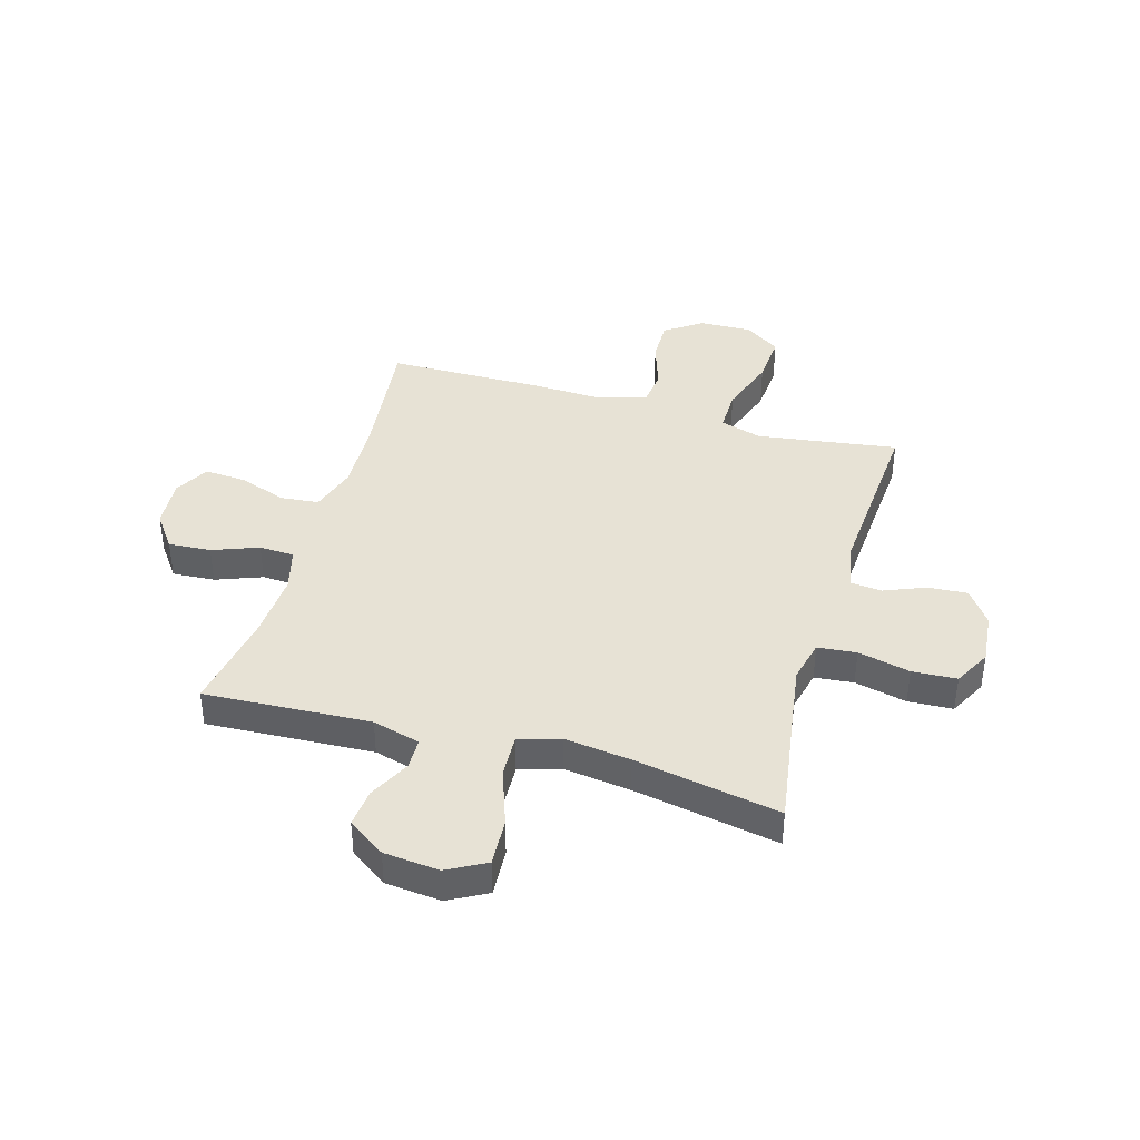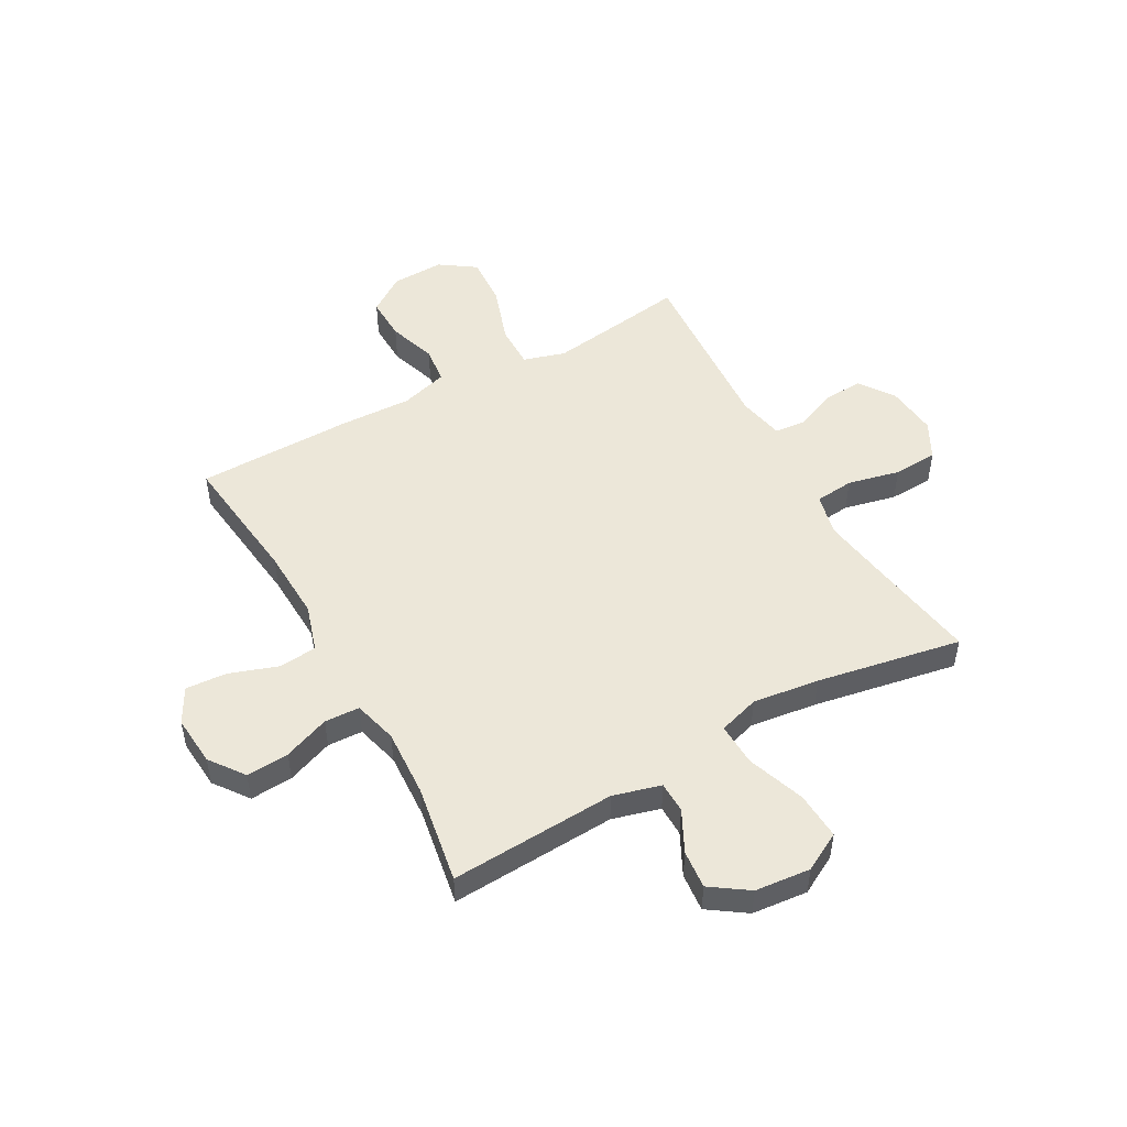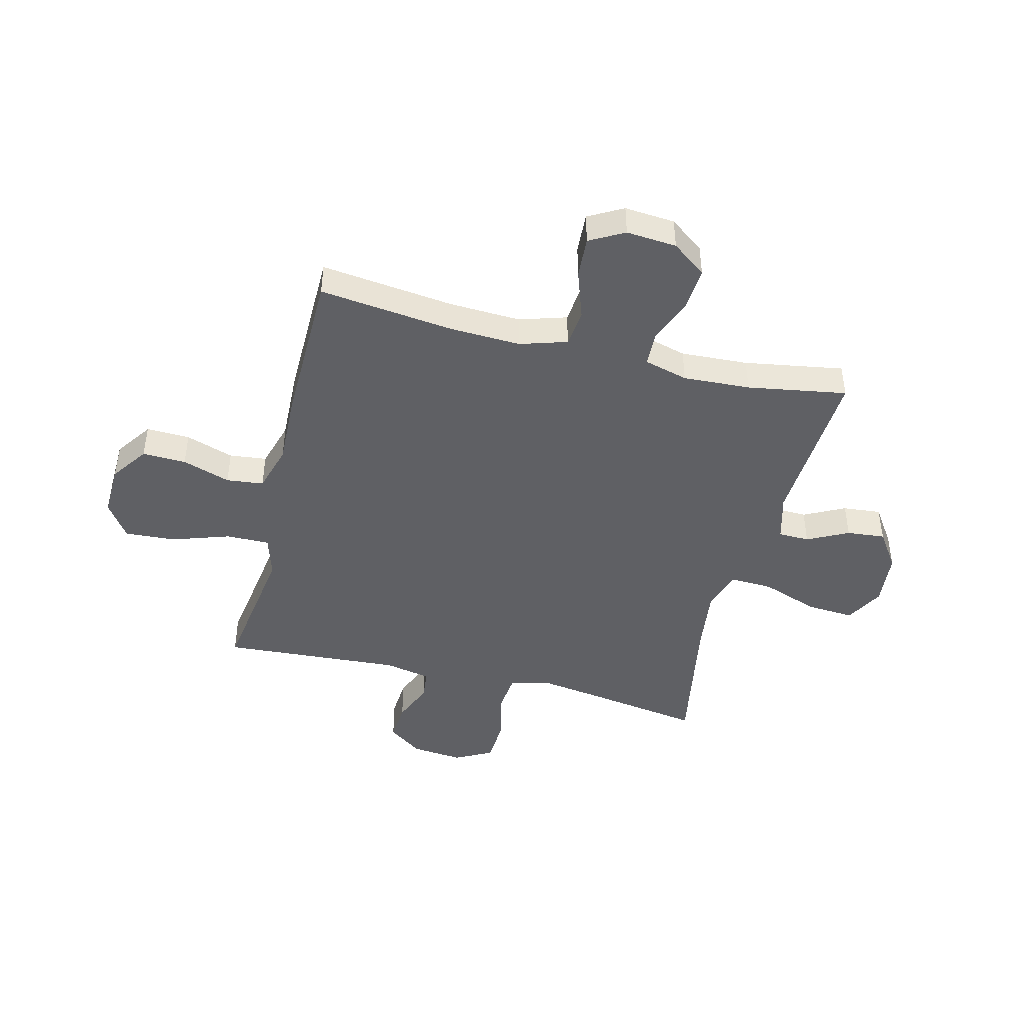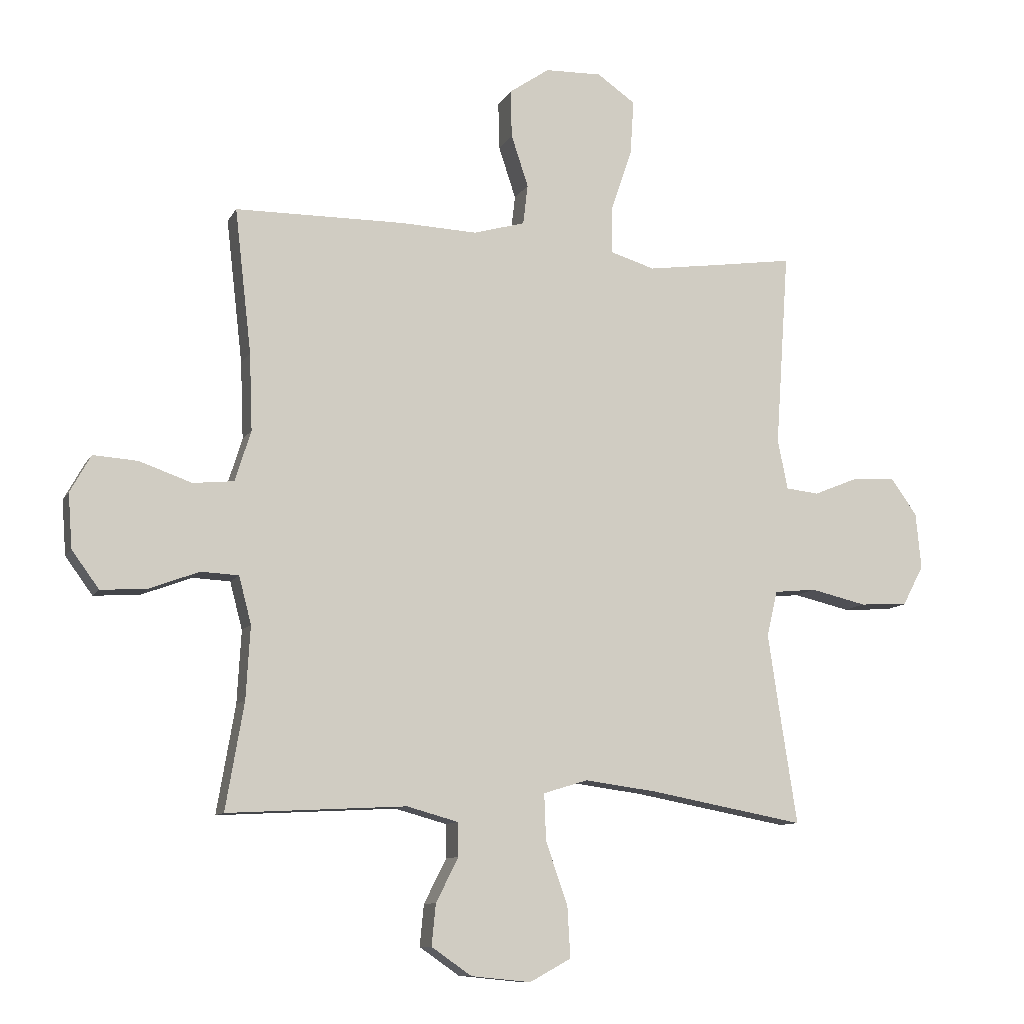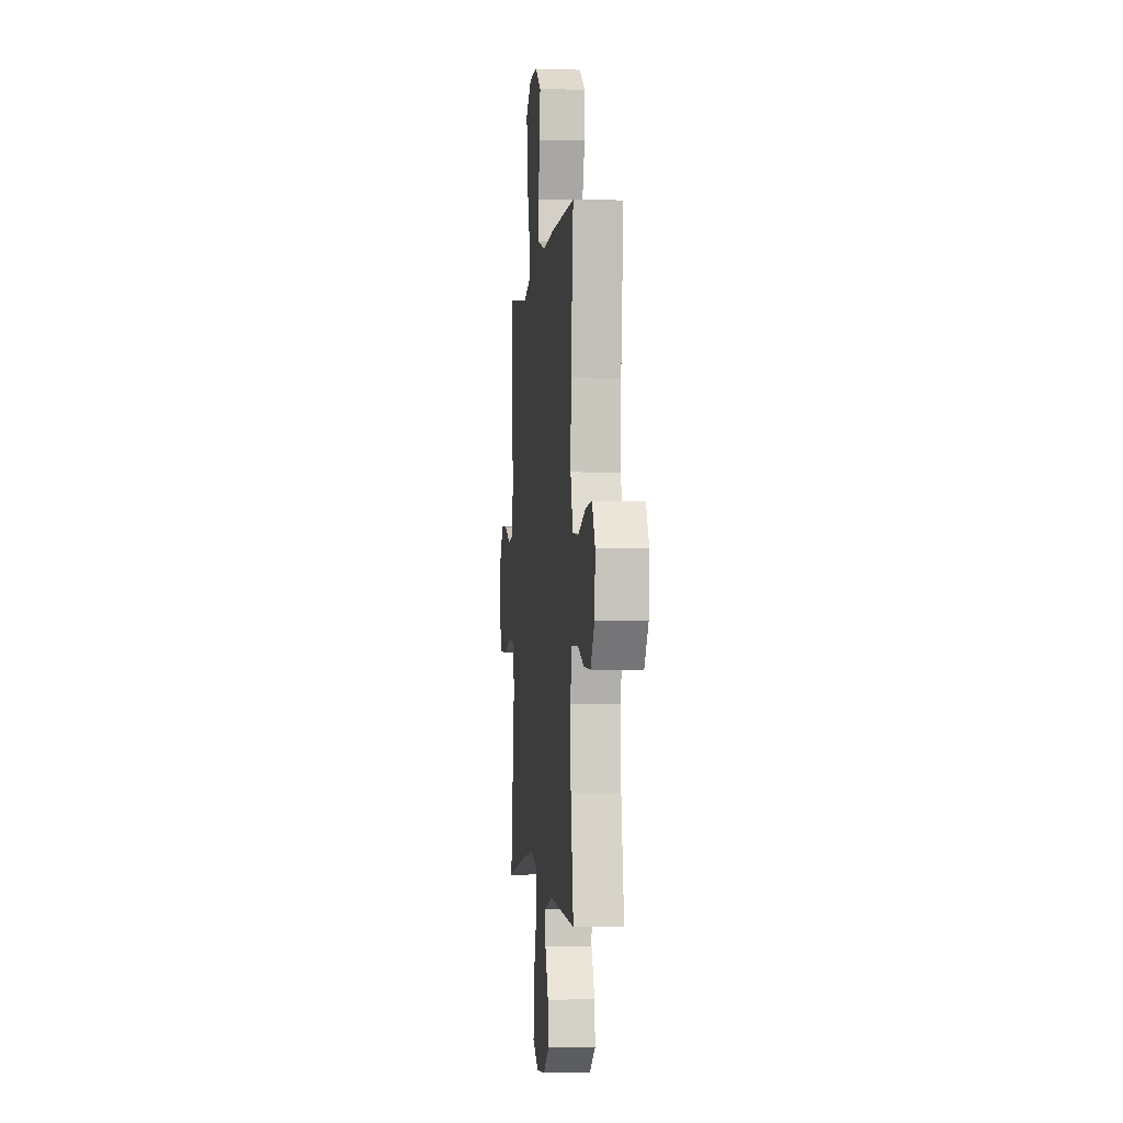
<metadata>
{"format":"obj","ext":"obj","renderer":"f3d","projection":"perspective","resolution":1024,"background":"white","views":[{"elev":40.1,"azim":-163.9,"up":"+Y"},{"elev":50.0,"azim":150.8,"up":"+Y"},{"elev":-44.8,"azim":75.8,"up":"+Y"},{"elev":-10.1,"azim":161.8,"up":"+Z"},{"elev":-2.5,"azim":84.1,"up":"+Z"}]}
</metadata>
<code>
v -0.5 0.07 0.5
v -0.364 0.07 0.48
v -0.243 0.07 0.463
v -0.167 0.07 0.486
v -0.168 0.07 0.565
v -0.204 0.07 0.671
v -0.21 0.07 0.764
v -0.145 0.07 0.809
v -0.049 0.07 0.806
v 0.019 0.07 0.759
v 0.017 0.07 0.679
v -0.012 0.07 0.591
v -0.004 0.07 0.523
v 0.083 0.07 0.498
v 0.214 0.07 0.503
v 0.5 0.07 0.5
v 0.472 0.07 0.256
v 0.467 0.07 0.125
v 0.494 0.07 0.039
v 0.563 0.07 0.032
v 0.652 0.07 0.063
v 0.727 0.07 0.068
v 0.762 0.07 0.005
v 0.755 0.07 -0.087
v 0.709 0.07 -0.15
v 0.631 0.07 -0.145
v 0.547 0.07 -0.113
v 0.483 0.07 -0.116
v 0.462 0.07 -0.196
v 0.469 0.07 -0.319
v 0.5 0.07 -0.5
v 0.197 0.07 -0.484
v 0.11 0.07 -0.508
v 0.109 0.07 -0.565
v 0.147 0.07 -0.64
v 0.154 0.07 -0.71
v 0.086 0.07 -0.757
v -0.015 0.07 -0.767
v -0.085 0.07 -0.729
v -0.08 0.07 -0.642
v -0.043 0.07 -0.537
v -0.04 0.07 -0.458
v -0.115 0.07 -0.435
v -0.236 0.07 -0.451
v -0.5 0.07 -0.5
v -0.468 0.07 -0.293
v -0.451 0.07 -0.177
v -0.469 0.07 -0.1
v -0.54 0.07 -0.093
v -0.635 0.07 -0.115
v -0.716 0.07 -0.111
v -0.752 0.07 -0.043
v -0.743 0.07 0.052
v -0.698 0.07 0.115
v -0.626 0.07 0.11
v -0.55 0.07 0.079
v -0.494 0.07 0.085
v -0.477 0.07 0.17
v -0.5 0 0.5
v -0.364 0 0.48
v -0.243 0 0.463
v -0.167 0 0.486
v -0.168 0 0.565
v -0.204 0 0.671
v -0.21 0 0.764
v -0.145 0 0.809
v -0.049 0 0.806
v 0.019 0 0.759
v 0.017 0 0.679
v -0.012 0 0.591
v -0.004 0 0.523
v 0.083 0 0.498
v 0.214 0 0.503
v 0.5 0 0.5
v 0.472 0 0.256
v 0.467 0 0.125
v 0.494 0 0.039
v 0.563 0 0.032
v 0.652 0 0.063
v 0.727 0 0.068
v 0.762 0 0.005
v 0.755 0 -0.087
v 0.709 0 -0.15
v 0.631 0 -0.145
v 0.547 0 -0.113
v 0.483 0 -0.116
v 0.462 0 -0.196
v 0.469 0 -0.319
v 0.5 0 -0.5
v 0.197 0 -0.484
v 0.11 0 -0.508
v 0.109 0 -0.565
v 0.147 0 -0.64
v 0.154 0 -0.71
v 0.086 0 -0.757
v -0.015 0 -0.767
v -0.085 0 -0.729
v -0.08 0 -0.642
v -0.043 0 -0.537
v -0.04 0 -0.458
v -0.115 0 -0.435
v -0.236 0 -0.451
v -0.5 0 -0.5
v -0.468 0 -0.293
v -0.451 0 -0.177
v -0.469 0 -0.1
v -0.54 0 -0.093
v -0.635 0 -0.115
v -0.716 0 -0.111
v -0.752 0 -0.043
v -0.743 0 0.052
v -0.698 0 0.115
v -0.626 0 0.11
v -0.55 0 0.079
v -0.494 0 0.085
v -0.477 0 0.17
f 53 54 55 56
f 53 56 57
f 52 53 57
f 49 50 51 52
f 48 49 52 57
f 47 48 57 58
f 44 45 46
f 43 44 46 47
f 42 43 47 58
f 38 39 40 41
f 38 41 42
f 37 38 42
f 34 35 36 37
f 33 34 37 42
f 32 33 42 58
f 30 31 32 58
f 24 25 26 27
f 24 27 28
f 23 24 28
f 20 21 22 23
f 19 20 23 28
f 18 19 28 29
f 14 15 16 17
f 13 14 17 18
f 9 10 11 12
f 9 12 13
f 8 9 13
f 5 6 7 8
f 4 5 8 13
f 3 4 13 18
f 30 58 1 2
f 29 30 2 3
f 3 18 29
f 114 113 112 111
f 115 114 111
f 115 111 110
f 110 109 108 107
f 115 110 107 106
f 116 115 106 105
f 104 103 102
f 105 104 102 101
f 116 105 101 100
f 99 98 97 96
f 100 99 96
f 100 96 95
f 95 94 93 92
f 100 95 92 91
f 116 100 91 90
f 116 90 89 88
f 85 84 83 82
f 86 85 82
f 86 82 81
f 81 80 79 78
f 86 81 78 77
f 87 86 77 76
f 75 74 73 72
f 76 75 72 71
f 70 69 68 67
f 71 70 67
f 71 67 66
f 66 65 64 63
f 71 66 63 62
f 76 71 62 61
f 60 59 116 88
f 61 60 88 87
f 87 76 61
f 1 59 60 2
f 2 60 61 3
f 3 61 62 4
f 4 62 63 5
f 5 63 64 6
f 6 64 65 7
f 7 65 66 8
f 8 66 67 9
f 9 67 68 10
f 10 68 69 11
f 11 69 70 12
f 12 70 71 13
f 13 71 72 14
f 14 72 73 15
f 15 73 74 16
f 16 74 75 17
f 17 75 76 18
f 18 76 77 19
f 19 77 78 20
f 20 78 79 21
f 21 79 80 22
f 22 80 81 23
f 23 81 82 24
f 24 82 83 25
f 25 83 84 26
f 26 84 85 27
f 27 85 86 28
f 28 86 87 29
f 29 87 88 30
f 30 88 89 31
f 31 89 90 32
f 32 90 91 33
f 33 91 92 34
f 34 92 93 35
f 35 93 94 36
f 36 94 95 37
f 37 95 96 38
f 38 96 97 39
f 39 97 98 40
f 40 98 99 41
f 41 99 100 42
f 42 100 101 43
f 43 101 102 44
f 44 102 103 45
f 45 103 104 46
f 46 104 105 47
f 47 105 106 48
f 48 106 107 49
f 49 107 108 50
f 50 108 109 51
f 51 109 110 52
f 52 110 111 53
f 53 111 112 54
f 54 112 113 55
f 55 113 114 56
f 56 114 115 57
f 57 115 116 58
f 58 116 59 1

</code>
